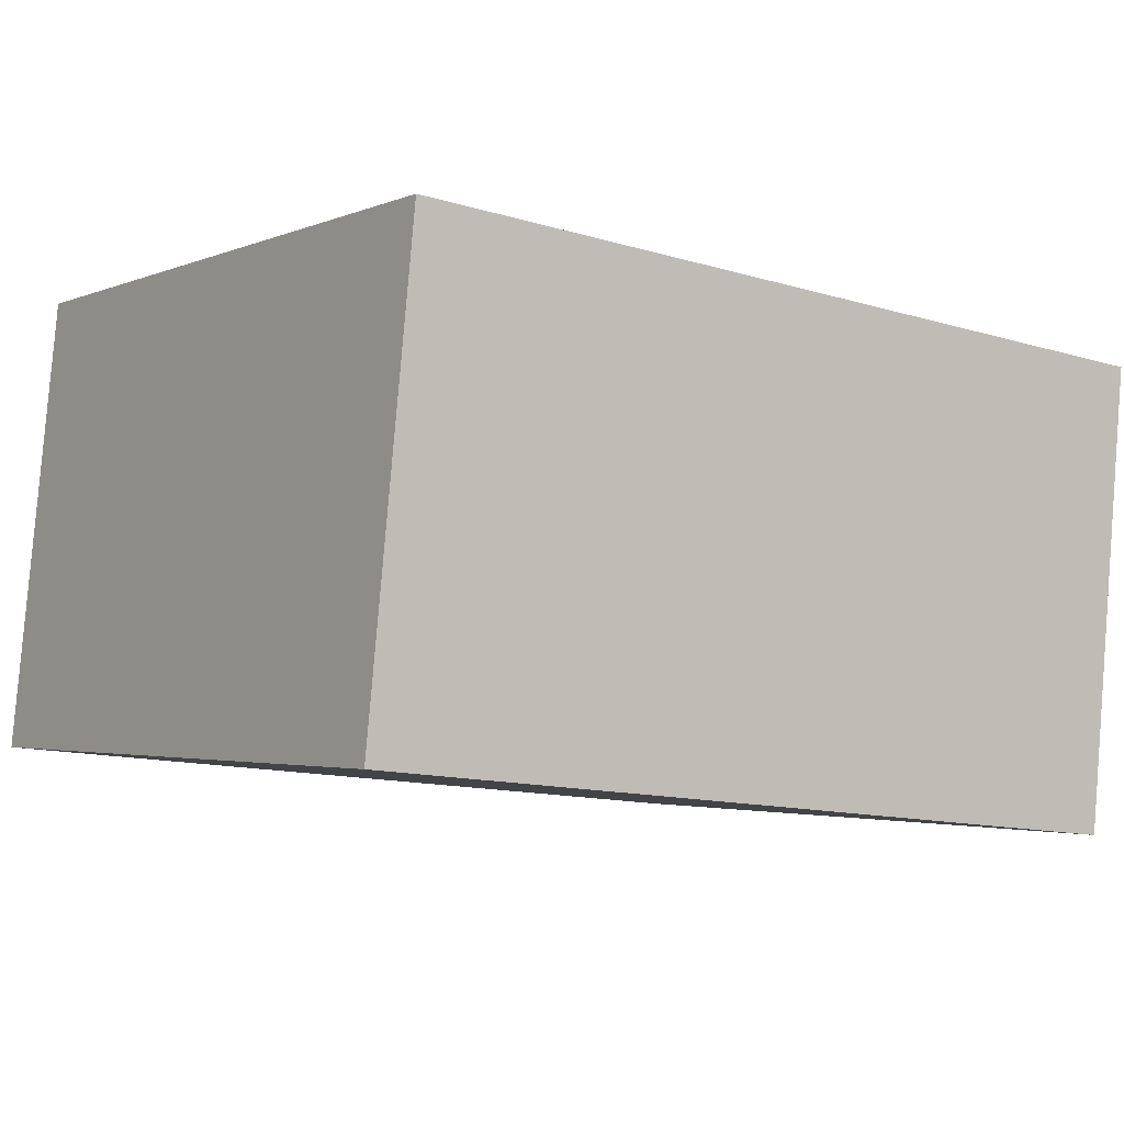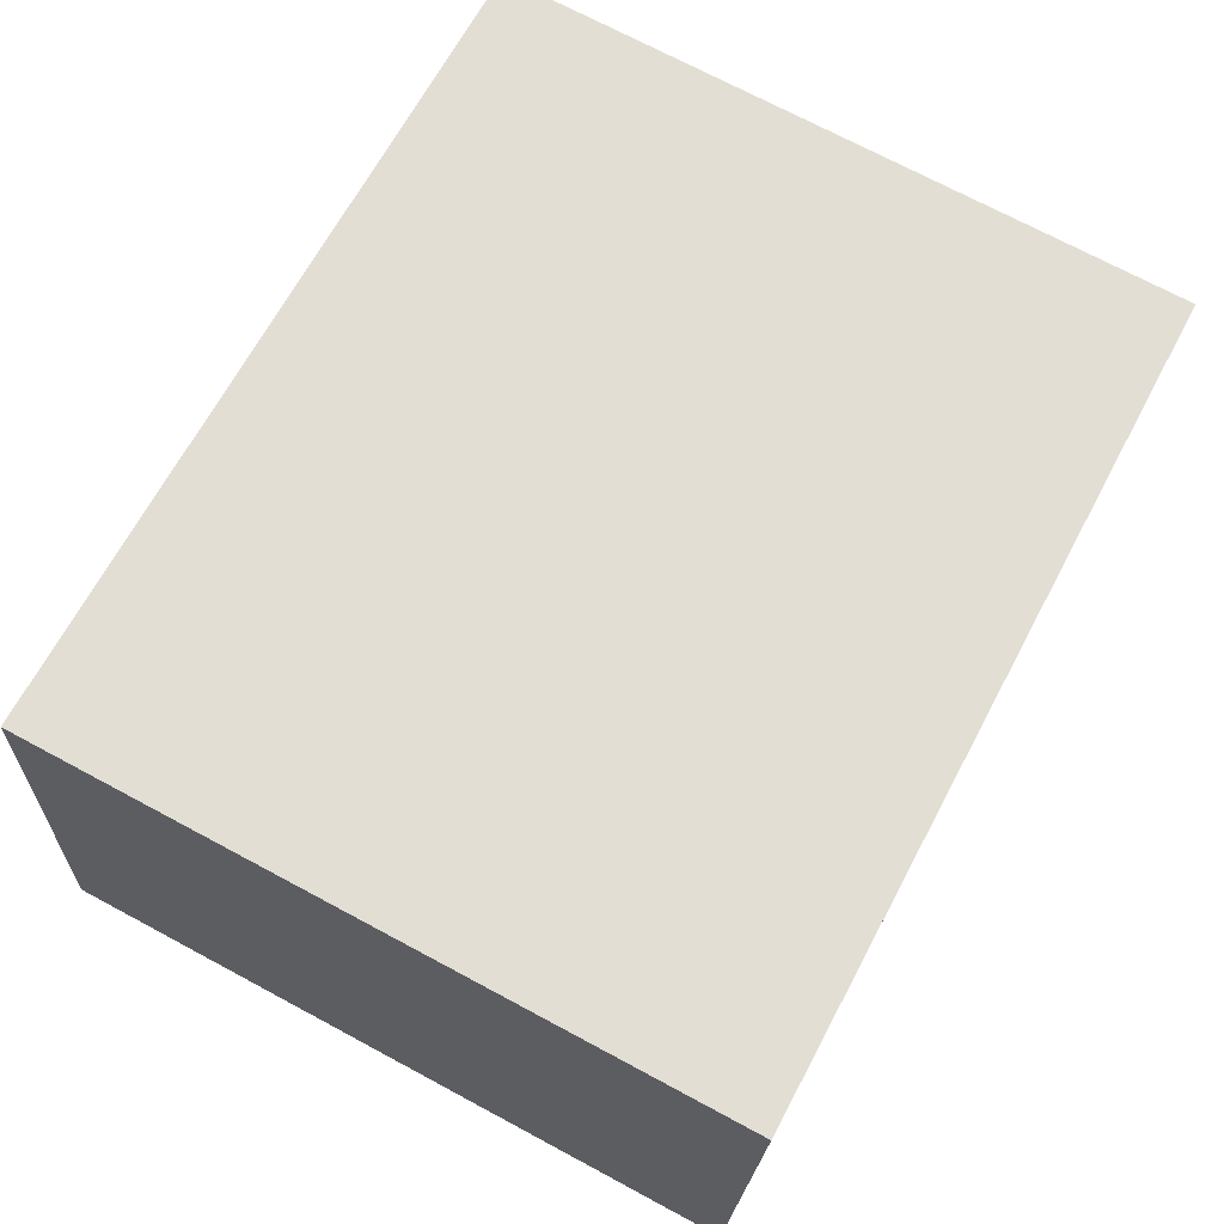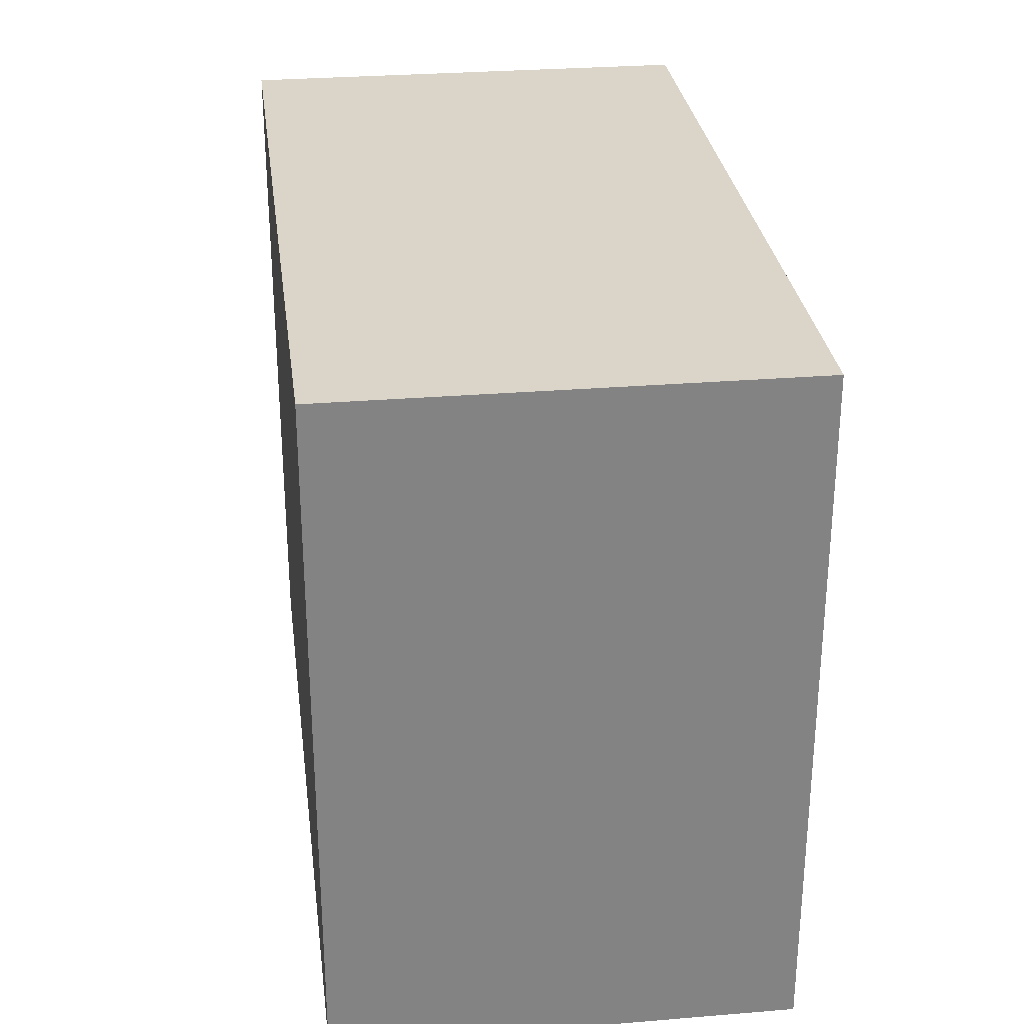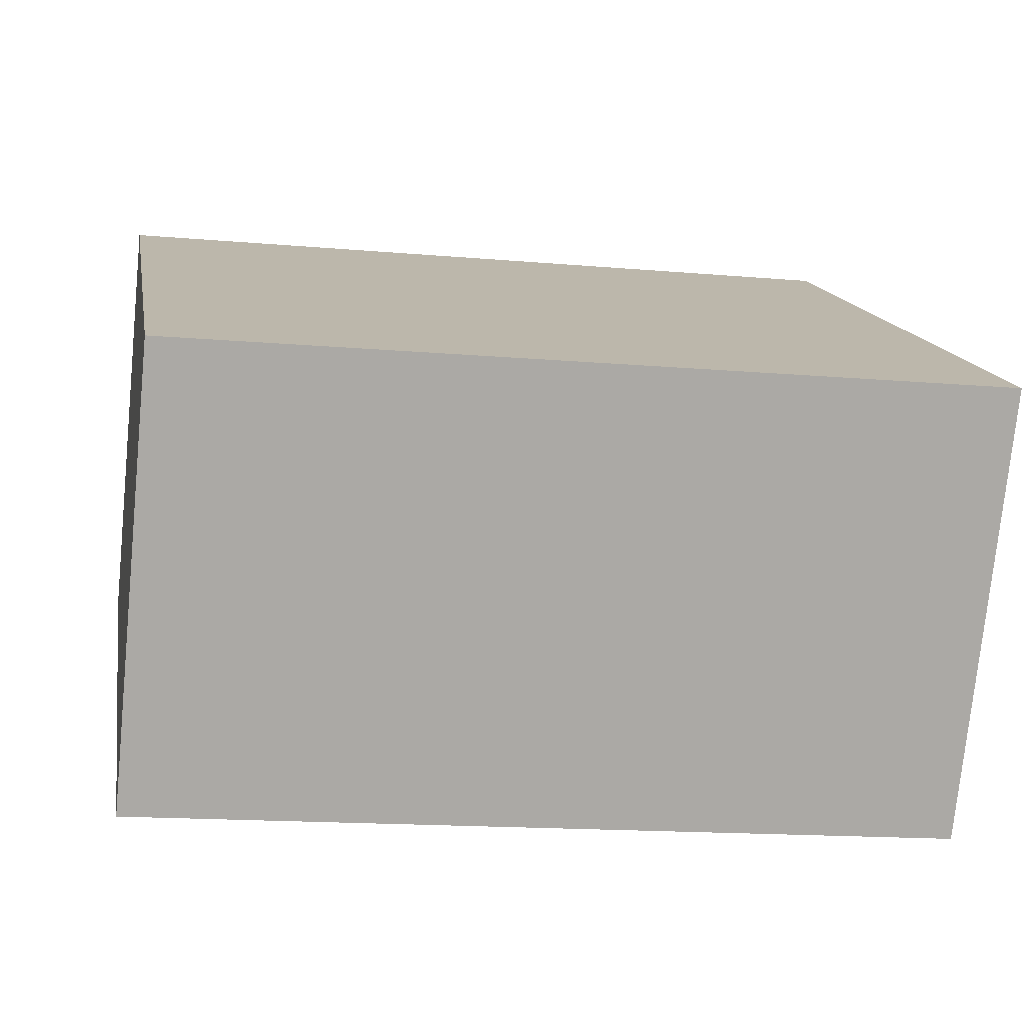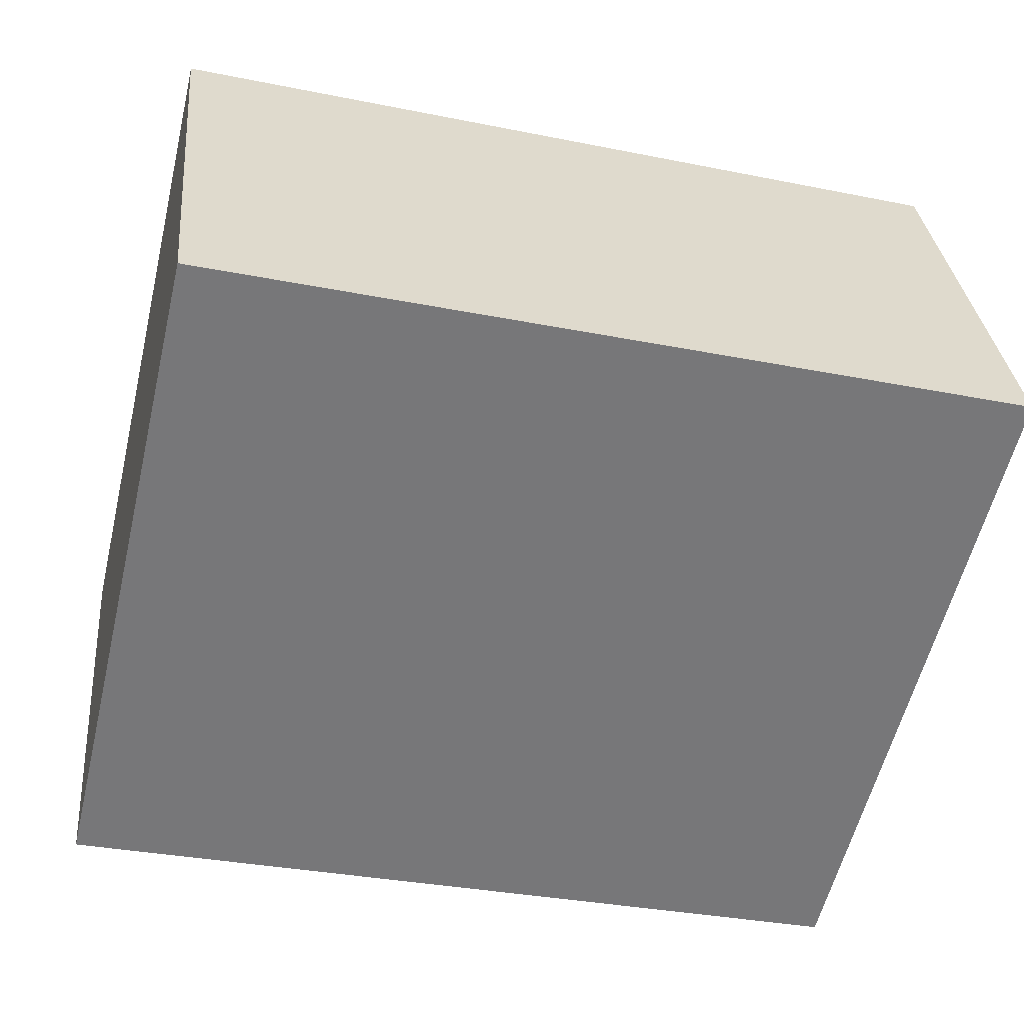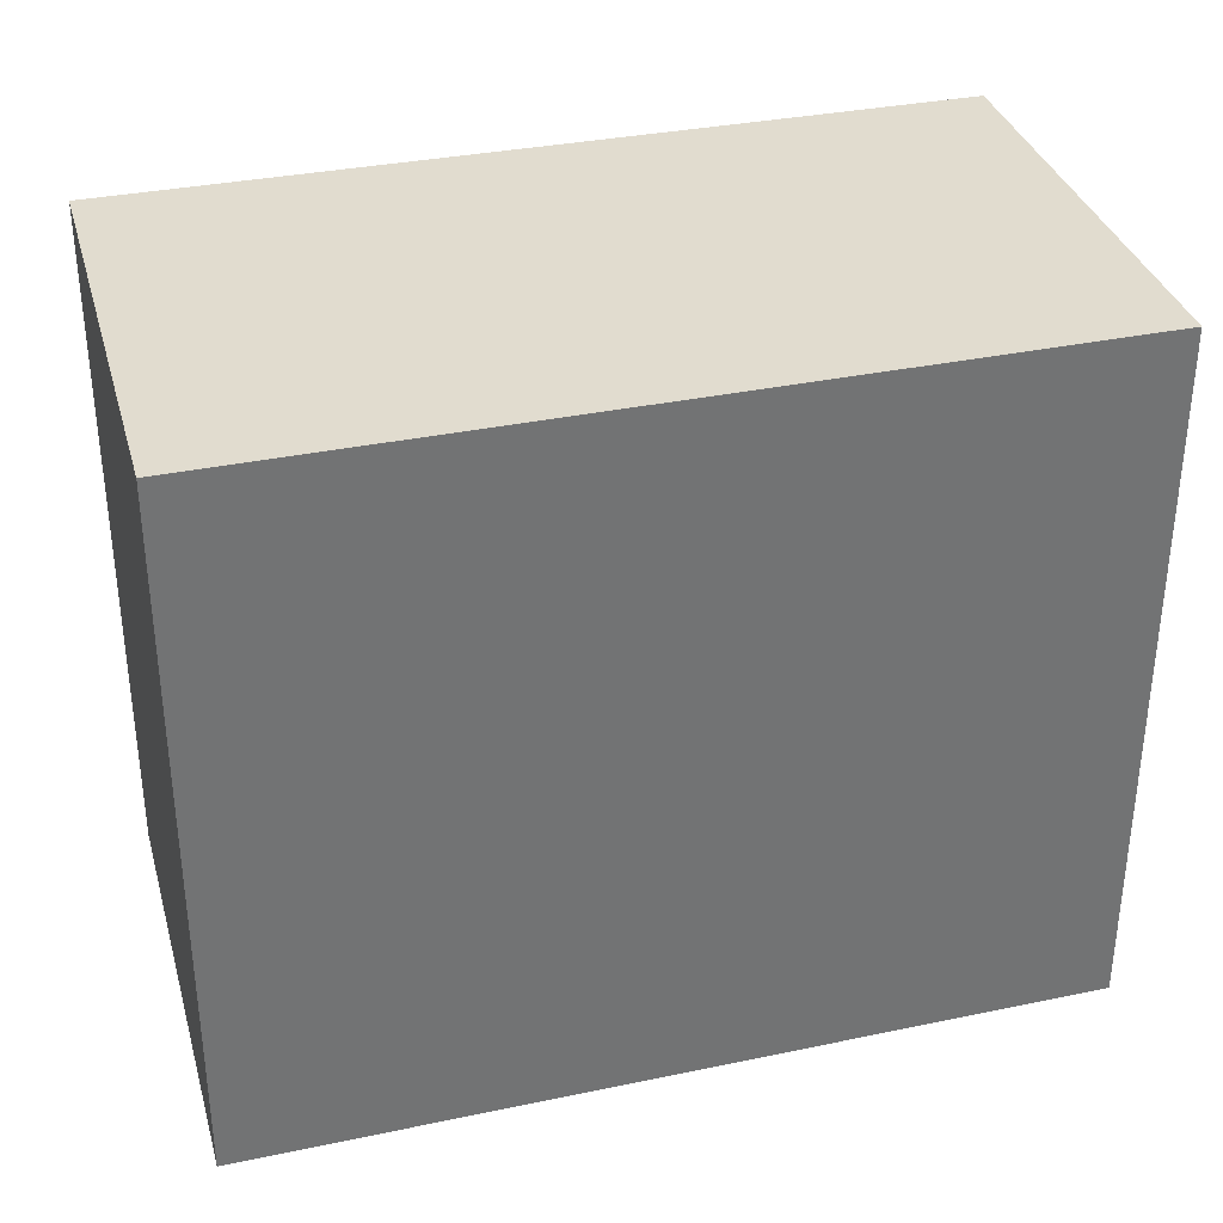
<metadata>
{"format":"obj","ext":"obj","renderer":"f3d","projection":"perspective","resolution":1024,"background":"white","views":[{"elev":-2.7,"azim":144.4,"up":"+Z"},{"elev":72.5,"azim":118.1,"up":"+Z"},{"elev":29.2,"azim":77.3,"up":"+Y"},{"elev":14.7,"azim":170.2,"up":"+Z"},{"elev":-58.2,"azim":-13.5,"up":"+Z"},{"elev":34.5,"azim":-21.0,"up":"+Y"}]}
</metadata>
<code>
v  0.511 7.621 -5.08
v  9.096 7.621 0.839
v  9.599 7.621 -4.167
v  0 7.621 4.667e-16
v  9.599 2.552e-16 -4.167
v  0.511 3.111e-16 -5.08
v  0 0 0
v  9.096 -5.137e-17 0.839
g defaultobject
f 1 2 3
f 2 1 4
f 5 1 3
f 1 5 6
f 6 4 1
f 4 6 7
f 7 2 4
f 2 7 8
f 8 3 2
f 3 8 5
f 8 6 5
f 6 8 7

</code>
